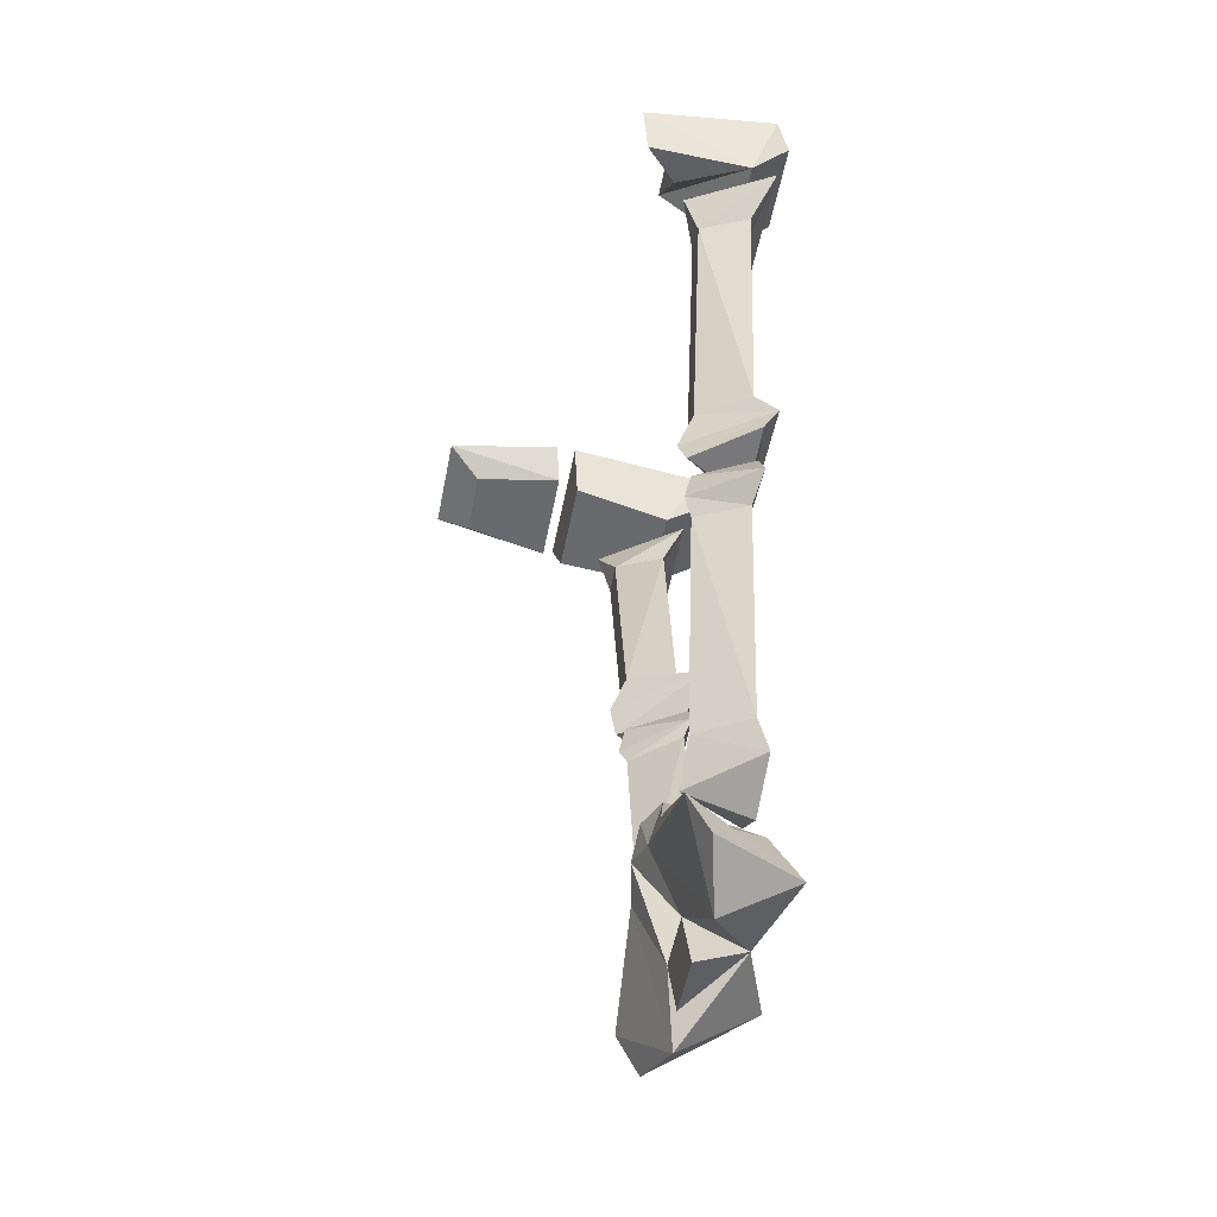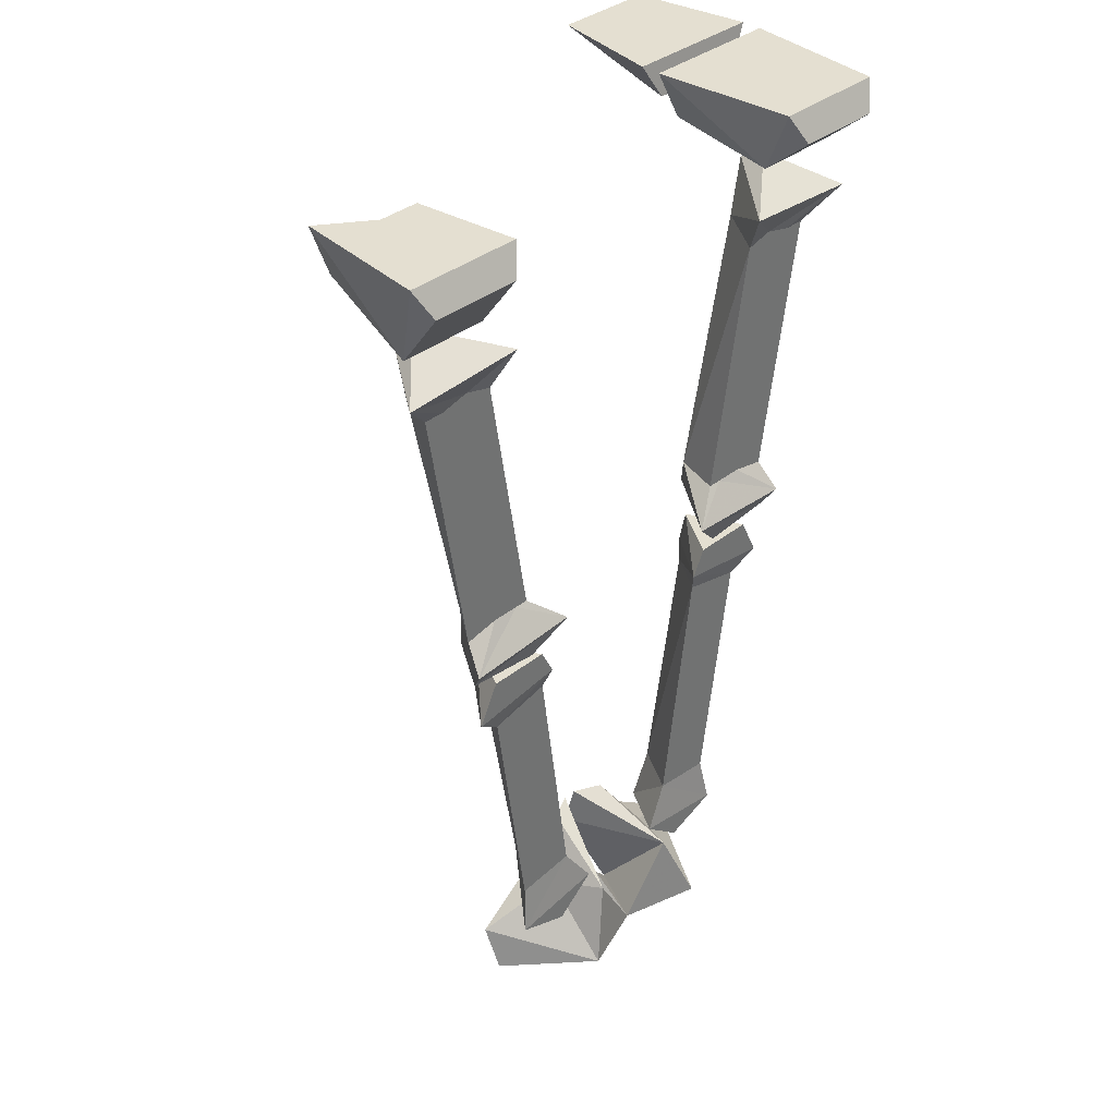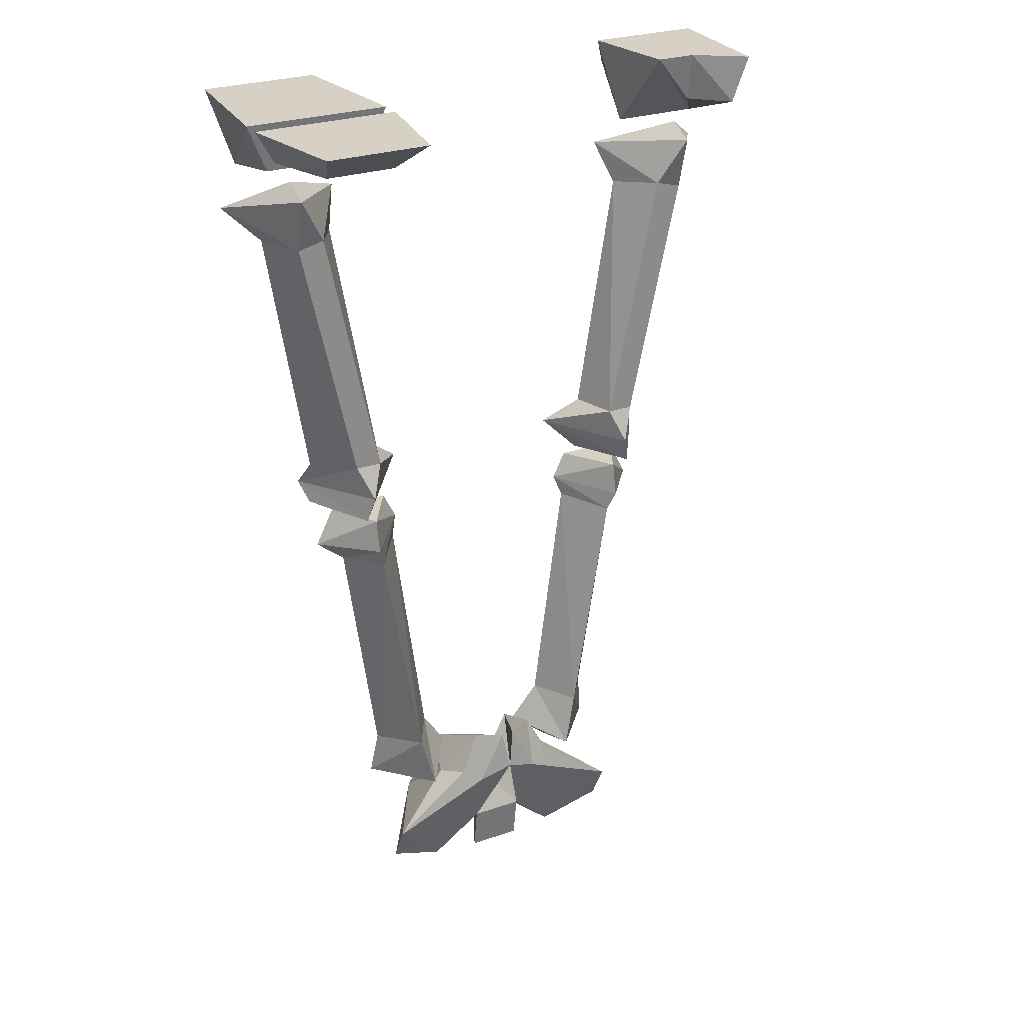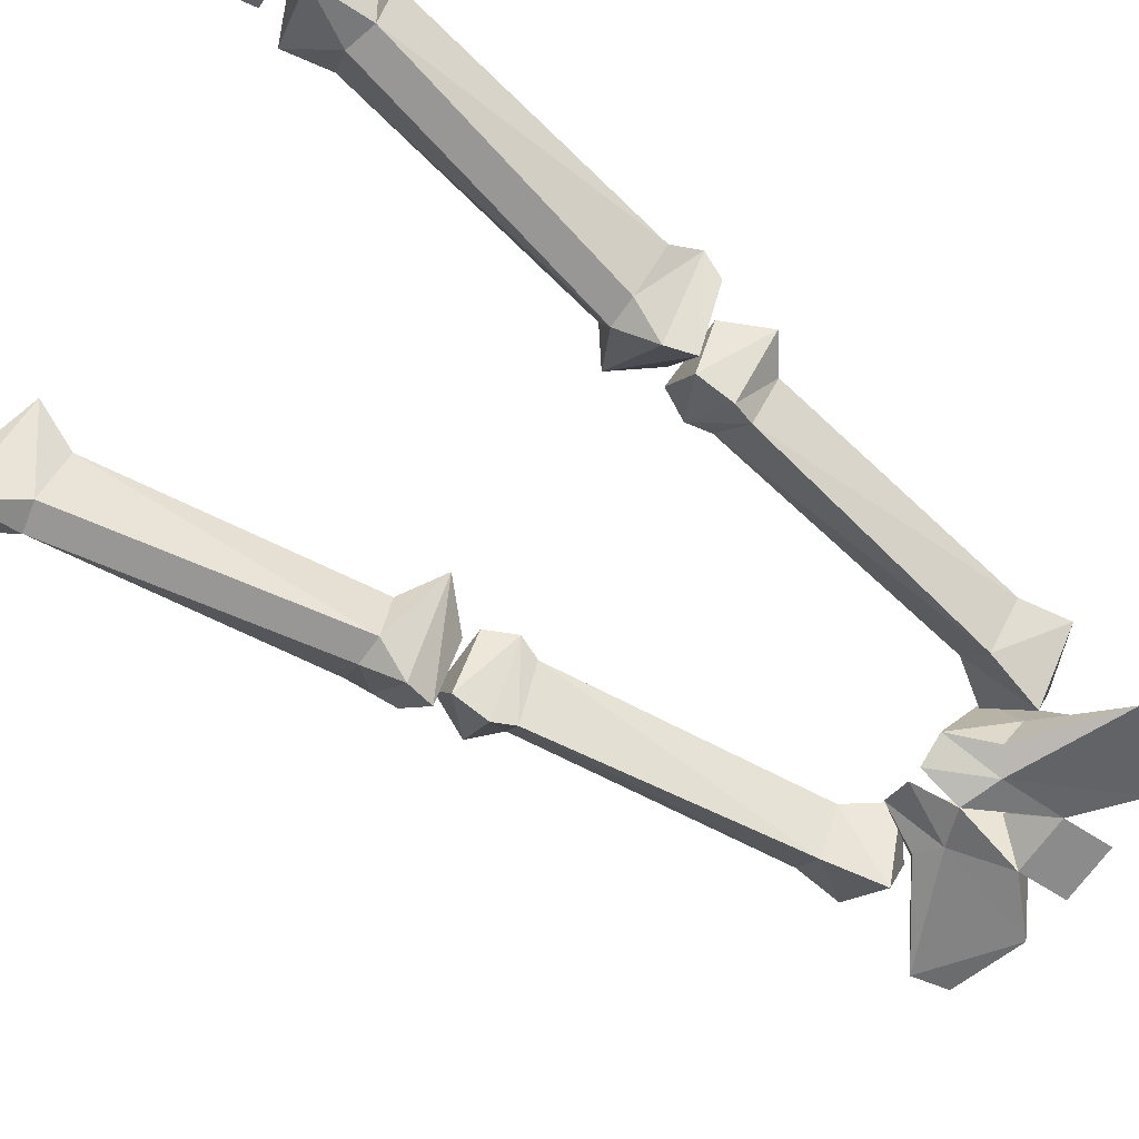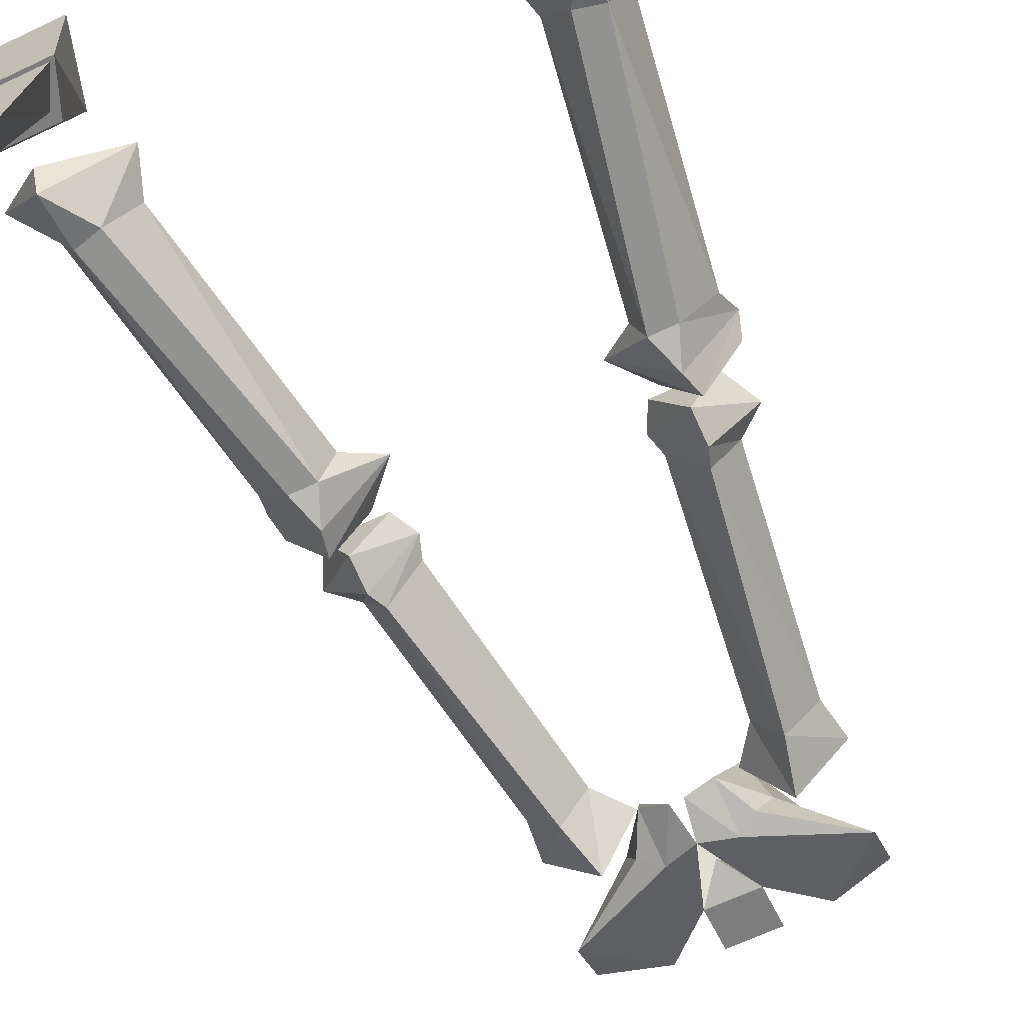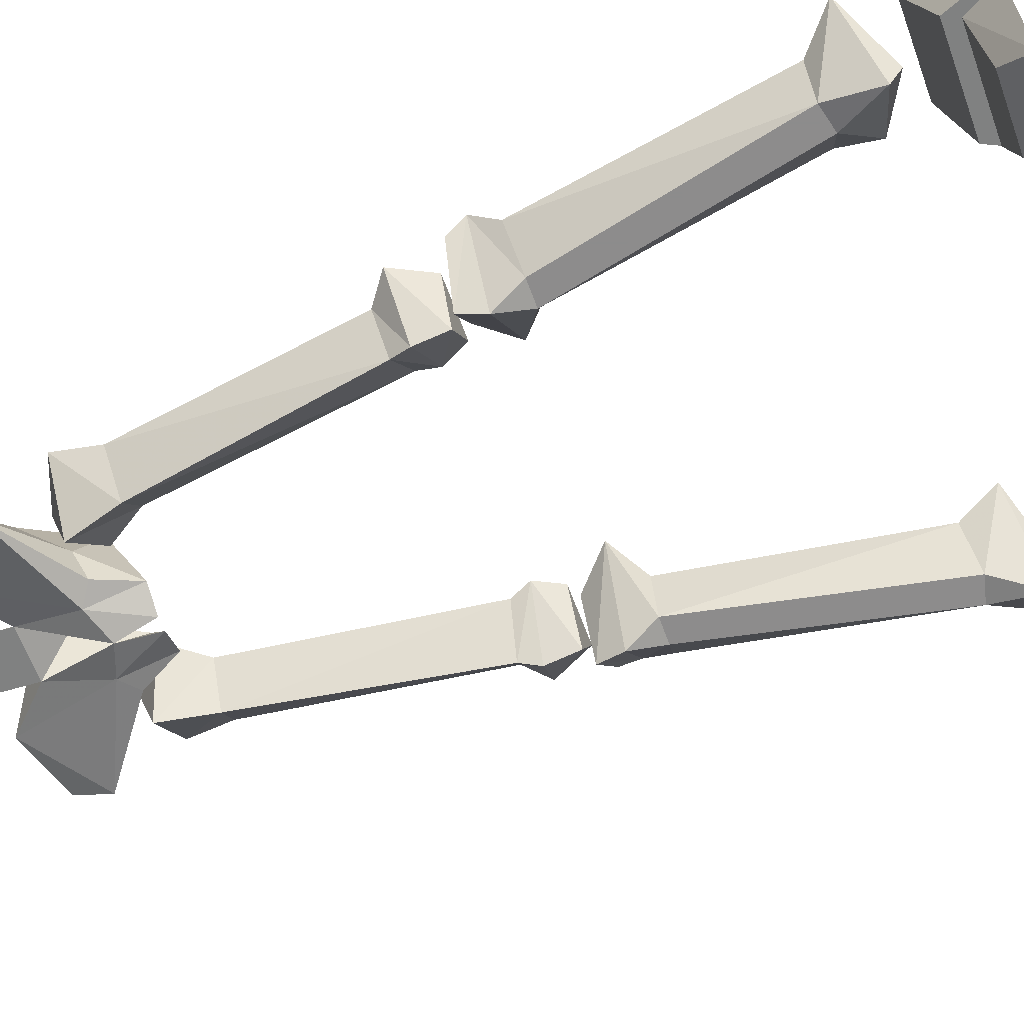
<metadata>
{"format":"obj","ext":"obj","renderer":"f3d","projection":"perspective","resolution":1024,"background":"white","views":[{"elev":-52.7,"azim":-101.0,"up":"+Y"},{"elev":36.8,"azim":-45.7,"up":"+Y"},{"elev":26.7,"azim":151.3,"up":"+Y"},{"elev":-68.3,"azim":-125.4,"up":"+Z"},{"elev":-66.2,"azim":-154.7,"up":"+Z"},{"elev":-64.3,"azim":110.3,"up":"+Z"}]}
</metadata>
<code>
v -0.2578 -0.09375 0.04688
v -0.3203 -0.1328 0.1094
v -0.1797 -0.125 0.1094
v -0.2578 -0.1094 0.01562
v -0.2578 -0.1719 0.03125
v -0.2812 -0.1719 0.08594
v -0.2578 -0.1719 0.08594
v -0.2266 -0.1641 0.08594
v -0.1953 -0.1719 0.08594
v -0.2266 -0.1641 0.03125
v -0.1953 -0.4609 0.03125
v -0.2344 -0.4688 0.08594
v -0.1953 -0.4609 0.08594
v -0.1641 -0.4609 0.08594
v -0.1484 -0.4609 0.08594
v -0.1641 -0.4609 0.03125
v -0.1797 -0.5 0.01562
v -0.2422 -0.5 0.1094
v -0.1094 -0.4922 0.1094
v -0.1875 -0.5312 0.02344
v -0.2344 -0.5234 0.09375
v -0.1484 -0.5312 0.09375
v -0.1016 -0.9688 0.09375
v -0.05469 -0.9297 0.09375
v -0.1641 -0.9453 0.09375
v -0.1016 -0.9453 0.02344
v -0.08594 -0.8828 0.08594
v -0.1562 -0.8906 0.08594
v -0.1172 -0.8828 0.03125
v -0.125 -0.5938 0.08594
v -0.1953 -0.6094 0.08594
v -0.1641 -0.6016 0.03125
v -0.1172 -0.5703 0.09375
v -0.2266 -0.5859 0.09375
v -0.1719 -0.5781 0.02344
v -0.1719 -0.5391 0.03125
v -0.1328 -0.5391 0.09375
v -0.2031 -0.5391 0.09375
v 0.2578 -0.09375 0.04688
v 0.1797 -0.125 0.1094
v 0.3203 -0.1328 0.1094
v 0.2578 -0.1094 0.01562
v 0.2266 -0.1641 0.03125
v 0.1953 -0.1719 0.08594
v 0.2266 -0.1641 0.08594
v 0.2578 -0.1719 0.08594
v 0.2812 -0.1719 0.08594
v 0.2578 -0.1719 0.03125
v 0.1641 -0.4609 0.03125
v 0.1484 -0.4609 0.08594
v 0.1641 -0.4609 0.08594
v 0.1953 -0.4609 0.08594
v 0.2344 -0.4688 0.08594
v 0.1953 -0.4609 0.03125
v 0.1797 -0.5 0.01562
v 0.1094 -0.4922 0.1094
v 0.2422 -0.5 0.1094
v 0.1875 -0.5312 0.02344
v 0.1484 -0.5312 0.09375
v 0.2344 -0.5234 0.09375
v 0.1016 -0.9688 0.09375
v 0.1641 -0.9453 0.09375
v 0.05469 -0.9297 0.09375
v 0.1016 -0.9453 0.02344
v 0.1172 -0.8828 0.03125
v 0.1562 -0.8906 0.08594
v 0.08594 -0.8828 0.08594
v 0.125 -0.5938 0.08594
v 0.1641 -0.6016 0.03125
v 0.1953 -0.6094 0.08594
v 0.1719 -0.5391 0.03125
v 0.1328 -0.5391 0.09375
v 0.2031 -0.5391 0.09375
v 0.2266 -0.5859 0.09375
v 0.1719 -0.5781 0.02344
v 0.1172 -0.5703 0.09375
v 0.1953 -0.05469 -0.02344
v 0.3047 -0.07812 0.09375
v 0.2031 -0.07812 0.09375
v 0.1719 0 -0.03125
v 0.3125 -0.05469 -0.02344
v 0.3359 0 -0.03125
v 0.3203 0 0.1328
v 0.3047 -0.03125 0.1484
v 0.2031 -0.03125 0.1484
v 0.1875 0 0.1328
v 0.3359 0 -0.05469
v 0.1953 -0.03906 -0.04688
v 0.3125 -0.03906 -0.04688
v 0.3125 0 -0.1875
v 0.1953 0 -0.1875
v 0.1719 0 -0.05469
v 0.2188 -0.03125 -0.1484
v 0.2969 -0.03125 -0.1484
v -0.2031 -0.09375 0.08594
v -0.2031 0 0
v -0.1875 0 0.1172
v -0.2031 -0.03125 0.1328
v -0.3047 -0.09375 0.08594
v -0.25 -0.05469 0.007812
v -0.25 0 0
v -0.3047 0 -0.03906
v -0.3203 0 0.1172
v -0.3047 -0.03125 0.1328
v -0.2891 -0.05469 -0.03125
v -0.03125 -1.086 0.04688
v 0.03125 -1.086 0.04688
v 0 -1.031 0.1094
v -0.03125 -1.031 0.03906
v 0.03125 -1.031 0.03906
v 0 -0.9922 0.05469
v -0.05469 -0.9375 0.1172
v -0.08594 -1.023 0.1406
v -0.08594 -1.086 0.05469
v -0.03906 -0.9531 0.007812
v 0 -0.9375 0
v -0.007812 -0.8906 0.007812
v -0.03906 -0.8906 0.02344
v -0.07812 -0.9531 0.05469
v -0.1562 -1.008 0.01562
v -0.1562 -1.055 0.03906
v -0.0625 -0.9375 0.01562
v 0.03906 -0.9531 0.007812
v 0.007812 -0.8906 0.007812
v 0.03906 -0.8906 0.02344
v 0.0625 -0.9375 0.01562
v 0.1562 -1.008 0.01562
v 0.08594 -1.086 0.05469
v 0.05469 -0.9375 0.1172
v 0.07812 -0.9531 0.05469
v 0.08594 -1.023 0.1406
v 0.1562 -1.055 0.03906
f 1 2 3
f 1 3 4
f 1 4 2
f 2 4 5
f 2 5 6
f 2 6 7
f 2 7 8
f 2 8 3
f 3 8 9
f 3 9 10
f 3 10 4
f 4 10 5
f 5 11 12
f 5 12 6
f 6 12 13
f 6 13 7
f 8 14 9
f 9 14 15
f 9 15 16
f 9 16 10
f 11 16 17
f 11 17 18
f 11 18 12
f 12 18 13
f 13 18 14
f 14 18 19
f 14 19 15
f 15 19 16
f 16 19 17
f 17 19 20
f 17 20 18
f 18 20 21
f 18 21 19
f 19 21 22
f 19 22 20
f 20 22 21
f 39 40 41
f 39 41 42
f 39 42 40
f 40 42 43
f 40 43 44
f 40 44 45
f 40 45 41
f 41 45 46
f 41 46 47
f 41 47 48
f 41 48 42
f 42 48 43
f 43 49 44
f 44 49 50
f 44 50 51
f 44 51 45
f 46 52 47
f 47 52 53
f 47 53 48
f 48 53 54
f 49 54 55
f 49 55 56
f 49 56 50
f 50 56 51
f 51 56 57
f 51 57 52
f 52 57 53
f 53 57 54
f 54 57 55
f 55 57 58
f 55 58 56
f 56 58 59
f 56 59 60
f 56 60 57
f 57 60 58
f 58 60 59
f 95 99 96
f 5 10 11
f 7 13 14
f 7 14 8
f 10 16 11
f 43 48 49
f 45 51 52
f 45 52 46
f 48 54 49
f 23 24 25
f 23 25 26
f 23 26 24
f 24 26 27
f 24 27 25
f 25 27 28
f 25 28 29
f 25 29 26
f 26 29 27
f 27 29 30
f 27 30 28
f 28 30 31
f 28 31 32
f 28 32 29
f 29 32 30
f 30 32 33
f 30 33 31
f 31 33 34
f 31 34 35
f 31 35 32
f 32 35 33
f 33 35 36
f 33 36 37
f 33 37 34
f 34 37 38
f 34 38 36
f 34 36 35
f 36 38 37
f 61 62 63
f 61 63 64
f 61 64 62
f 62 64 65
f 62 65 66
f 62 66 67
f 62 67 63
f 63 67 64
f 64 67 65
f 65 67 68
f 65 68 69
f 65 69 66
f 66 69 70
f 66 70 68
f 66 68 67
f 71 72 73
f 71 73 74
f 71 74 75
f 71 75 76
f 71 76 72
f 72 76 74
f 72 74 73
f 76 70 74
f 74 70 75
f 75 70 69
f 75 69 76
f 76 69 68
f 76 68 70
f 106 107 108
f 106 108 109
f 107 110 108
f 108 110 111
f 108 111 109
f 108 109 112
f 109 114 115
f 109 115 116
f 109 116 112
f 112 116 117
f 112 117 118
f 112 118 119
f 112 119 113
f 113 119 120
f 115 120 122
f 115 122 118
f 115 118 117
f 115 117 116
f 110 109 111
f 119 122 120
f 122 119 118
f 123 124 125
f 123 125 126
f 123 126 127
f 123 128 110
f 123 110 116
f 123 116 124
f 124 116 129
f 124 129 125
f 125 129 130
f 125 130 126
f 126 130 127
f 127 130 131
f 110 129 116
f 130 129 131
f 77 78 79
f 77 79 80
f 77 80 81
f 77 81 78
f 78 81 82
f 78 82 83
f 78 83 84
f 78 84 79
f 79 84 85
f 79 85 86
f 79 86 80
f 80 86 82
f 80 82 81
f 87 88 89
f 87 89 90
f 87 90 91
f 87 91 92
f 87 92 88
f 88 92 91
f 88 91 93
f 88 93 94
f 88 94 89
f 89 94 90
f 90 94 91
f 91 94 93
f 86 83 82
f 83 86 85
f 83 85 84
f 95 96 97
f 95 97 98
f 95 98 99
f 96 100 101
f 96 101 97
f 97 101 102
f 97 102 103
f 97 103 104
f 97 104 98
f 98 104 99
f 99 104 103
f 99 103 102
f 99 102 105
f 99 105 100
f 100 105 101
f 101 105 102
f 96 99 100
f 108 112 113
f 108 113 114
f 108 114 109
f 113 120 121
f 113 121 114
f 114 121 120
f 114 120 115
f 123 127 128
f 127 131 132
f 127 132 128
f 128 132 131
f 128 131 108
f 128 108 110
f 110 108 129
f 131 129 108
f 106 109 107
f 107 109 110

</code>
